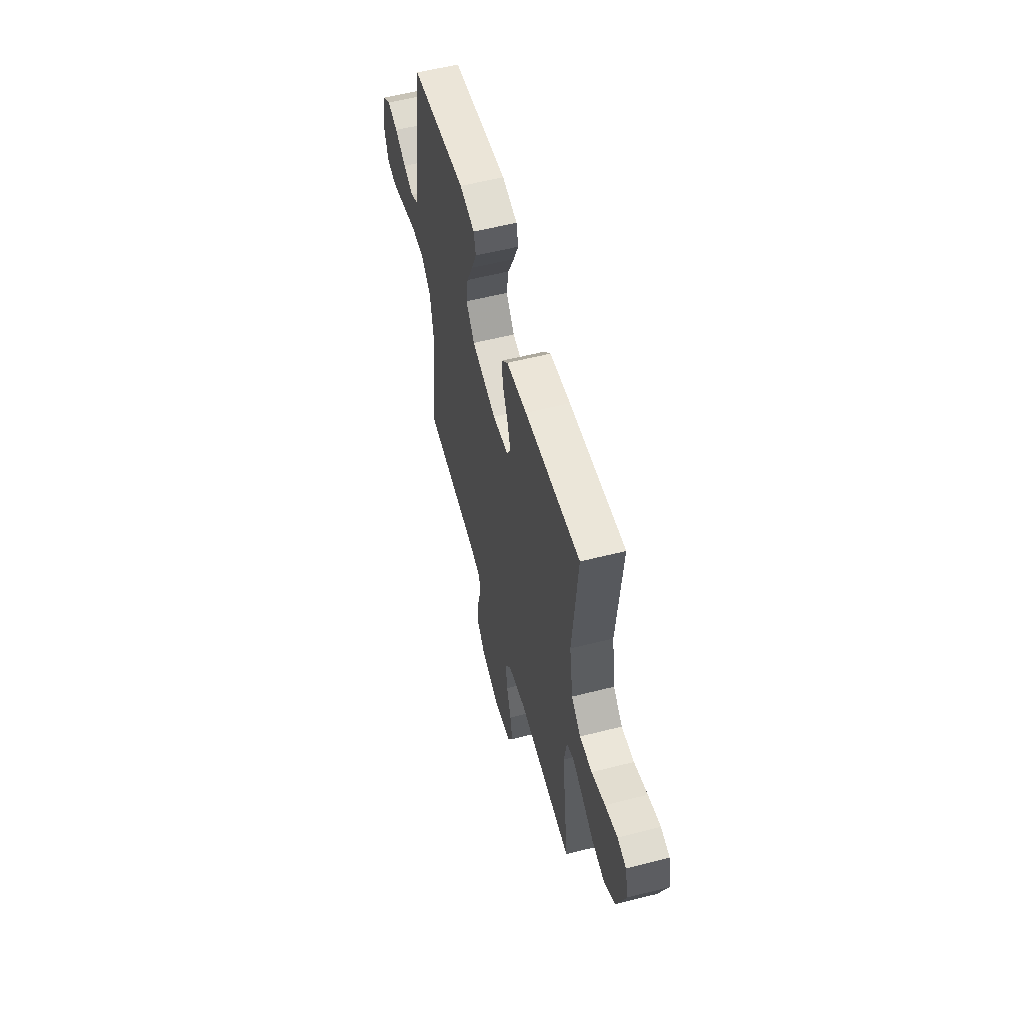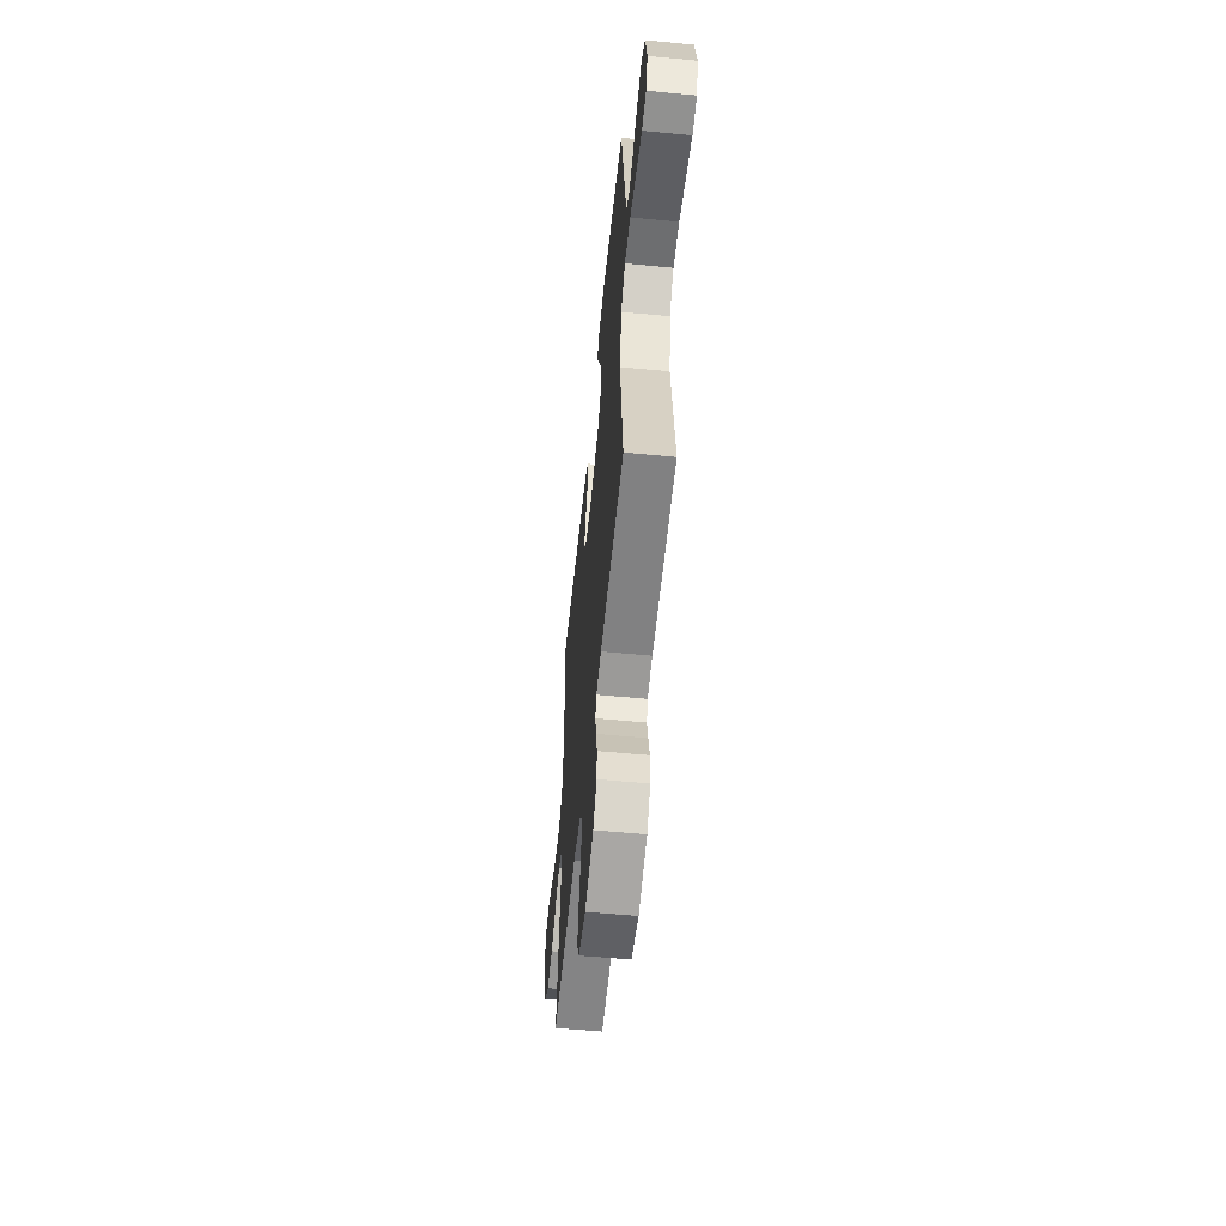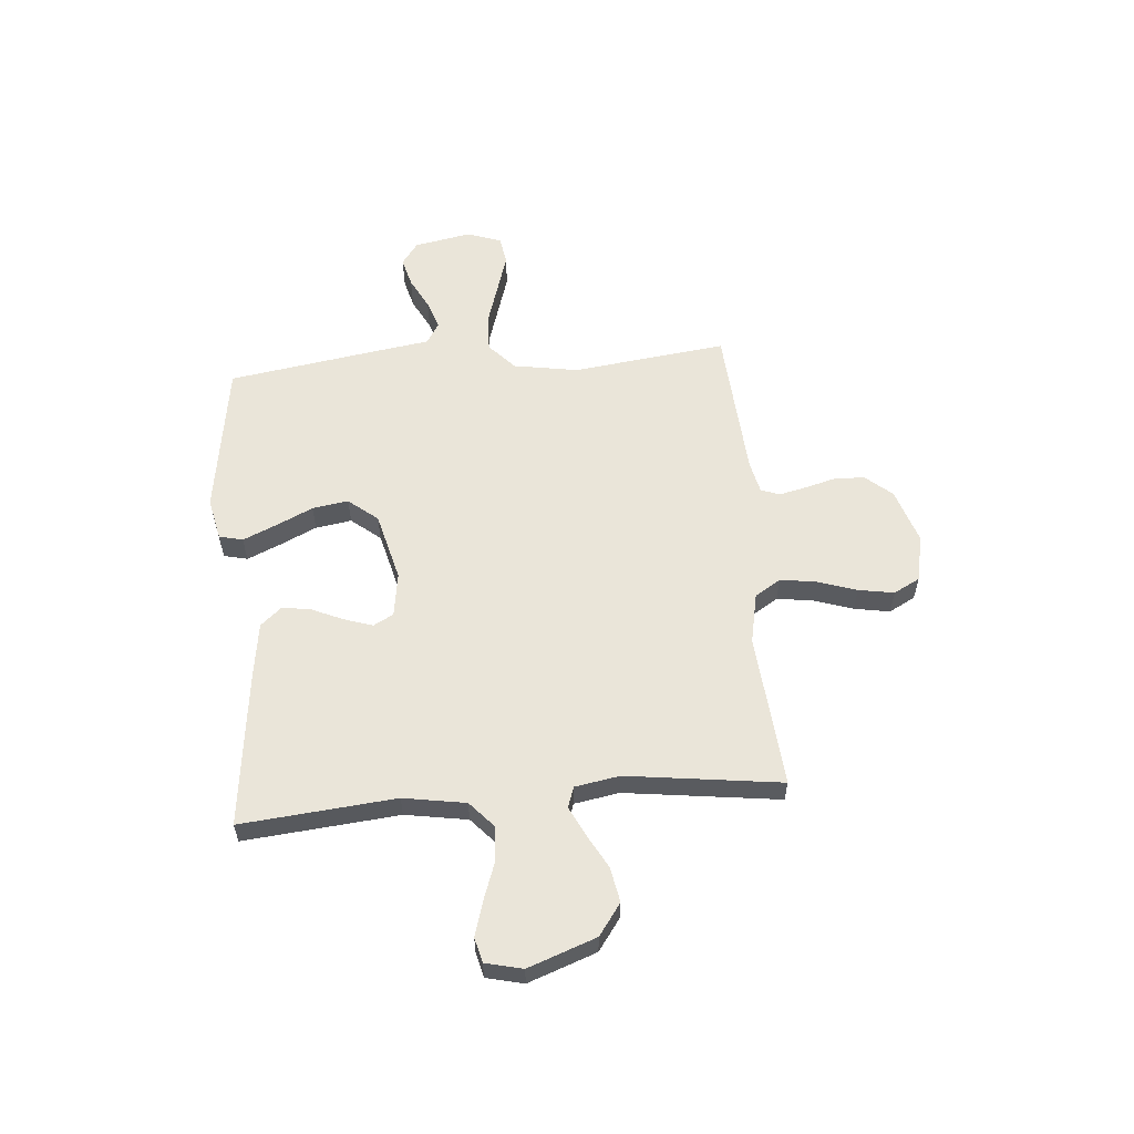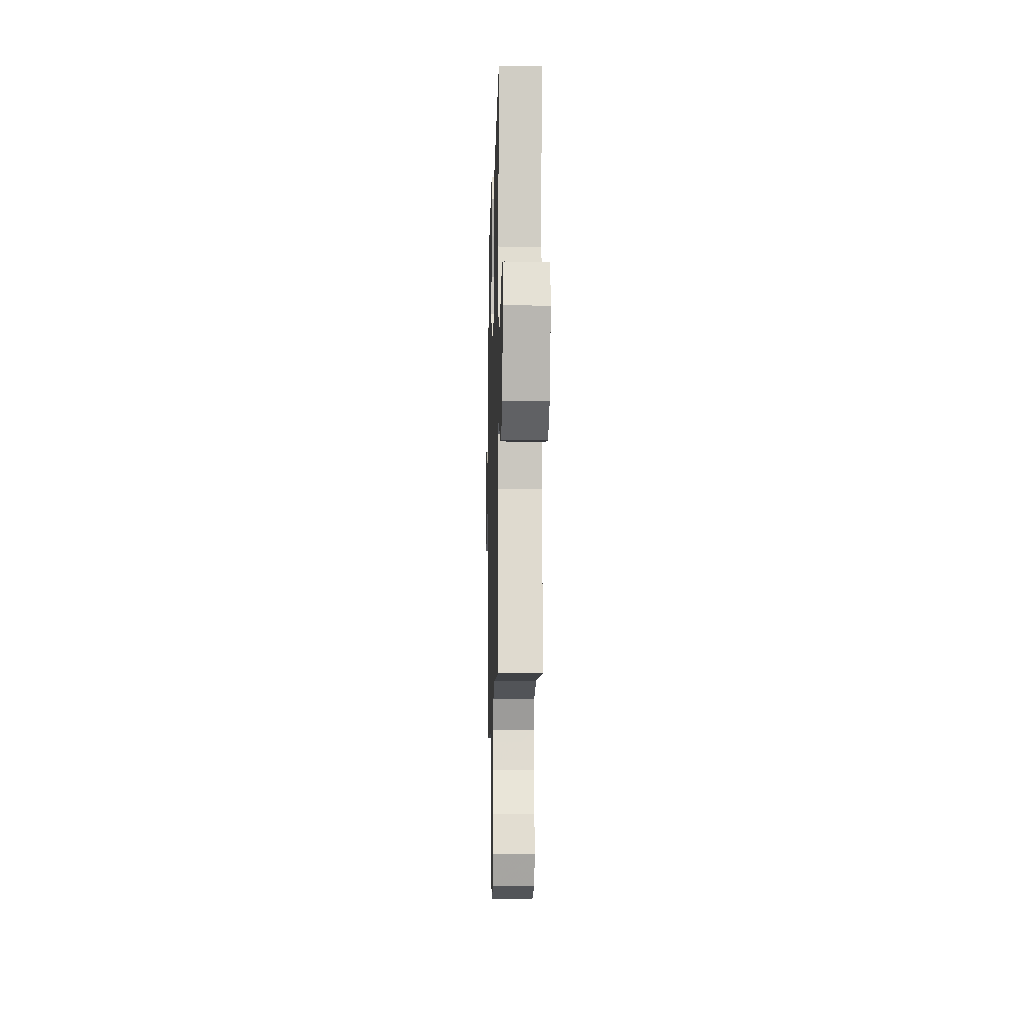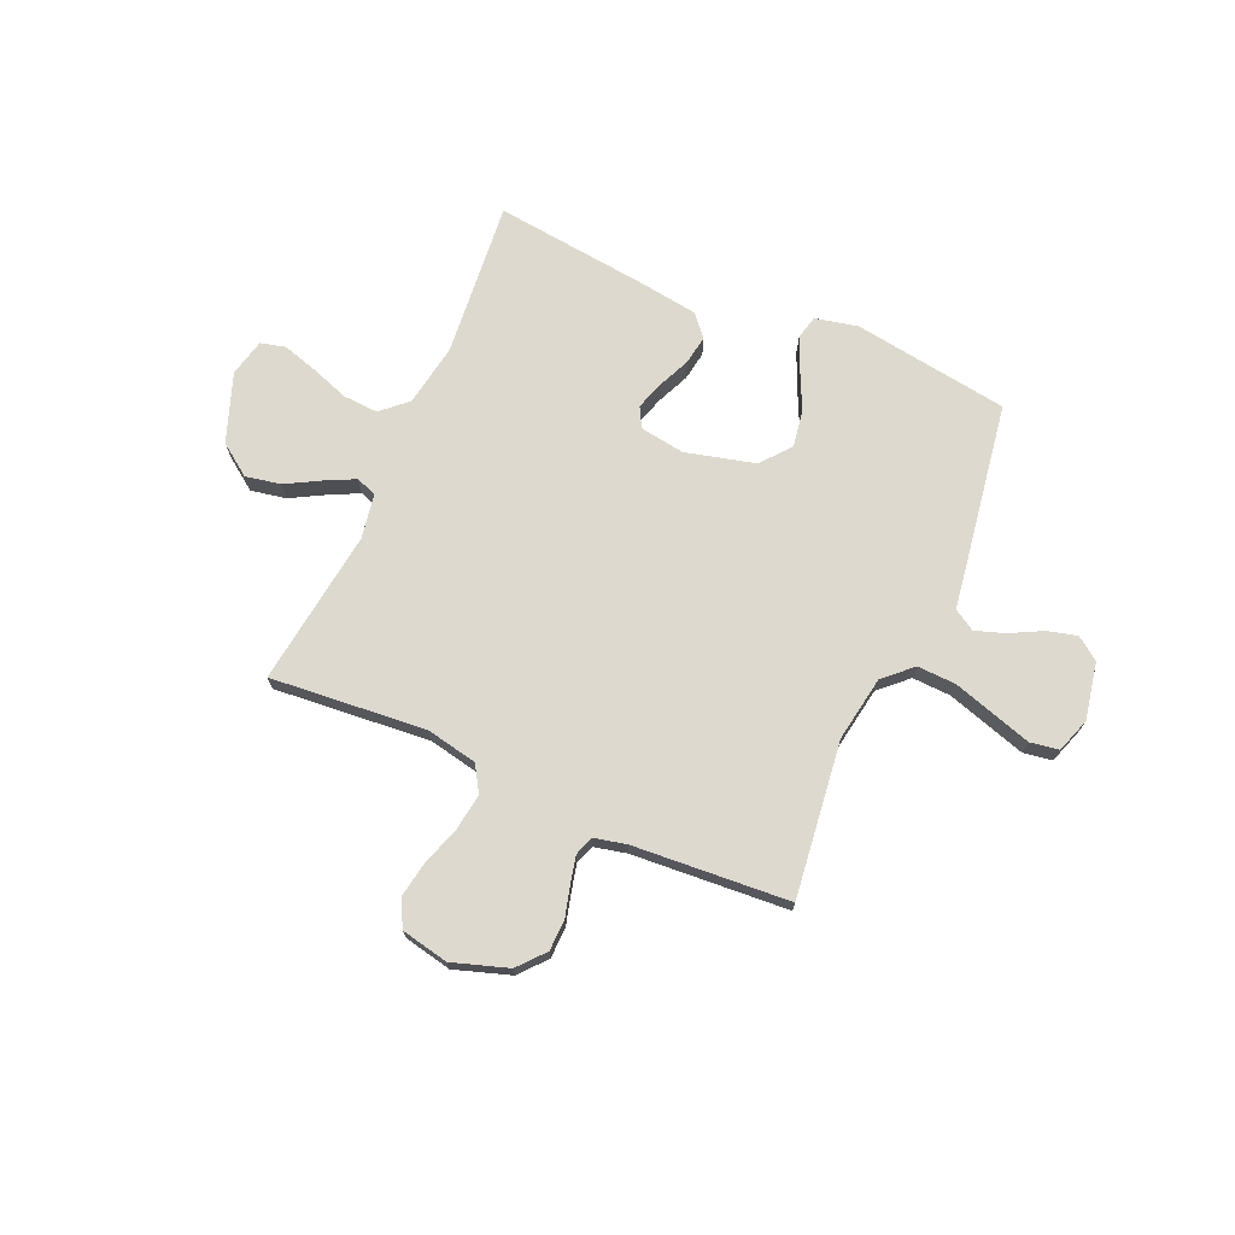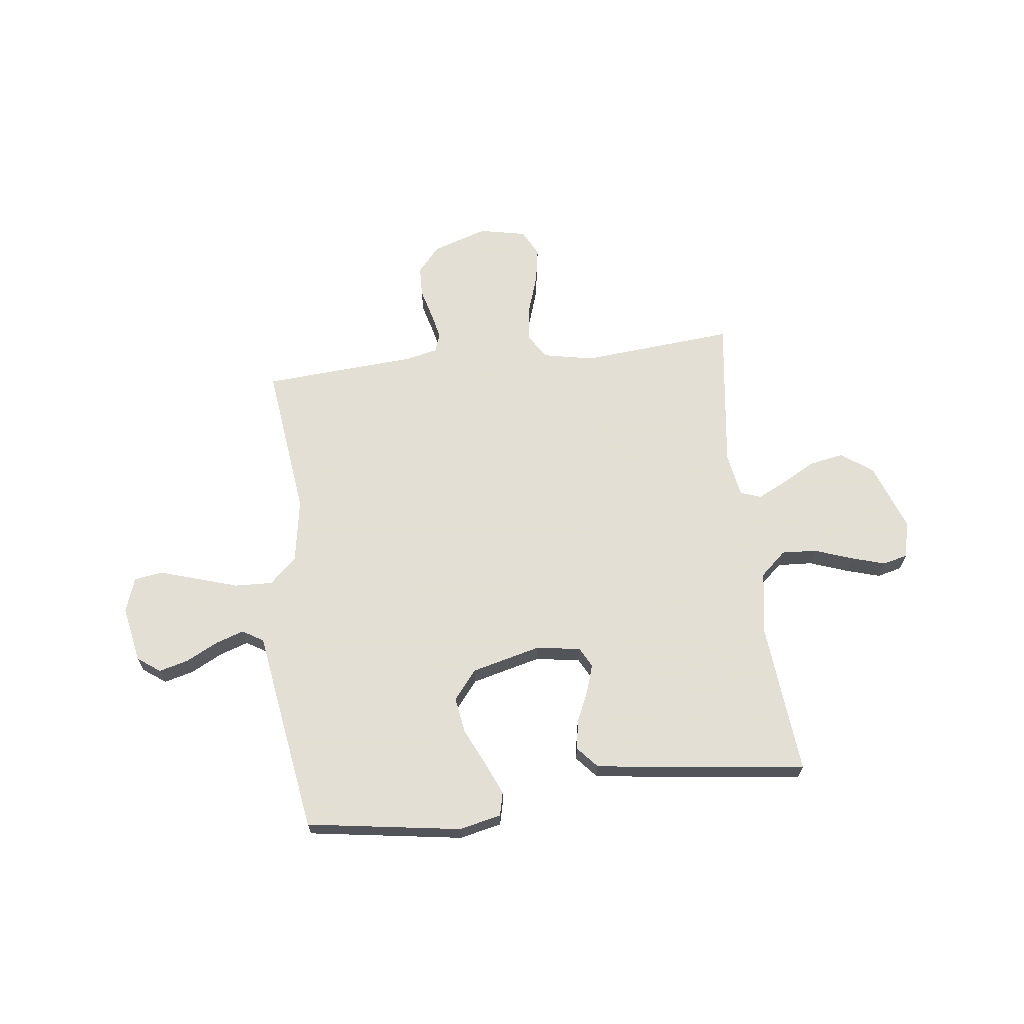
<metadata>
{"format":"obj","ext":"obj","renderer":"f3d","projection":"perspective","resolution":1024,"background":"white","views":[{"elev":56.8,"azim":75.1,"up":"+Z"},{"elev":-56.5,"azim":-95.7,"up":"+Z"},{"elev":58.0,"azim":85.2,"up":"+Y"},{"elev":-11.3,"azim":88.5,"up":"+Z"},{"elev":71.5,"azim":-156.4,"up":"+Y"},{"elev":66.3,"azim":-6.8,"up":"+Y"}]}
</metadata>
<code>
v 0.5 0.07 0.5
v 0.472 0.07 0.2
v 0.492 0.07 0.079
v 0.542 0.07 0.034
v 0.61 0.07 0.038
v 0.683 0.07 0.064
v 0.75 0.07 0.084
v 0.798 0.07 0.072
v 0.815 0.07 0
v 0.767 0.07 -0.132
v 0.706 0.07 -0.176
v 0.638 0.07 -0.163
v 0.573 0.07 -0.127
v 0.516 0.07 -0.099
v 0.476 0.07 -0.113
v 0.461 0.07 -0.2
v 0.5 0.07 -0.5
v 0.2 0.07 -0.474
v 0.102 0.07 -0.494
v 0.071 0.07 -0.544
v 0.081 0.07 -0.614
v 0.106 0.07 -0.69
v 0.118 0.07 -0.759
v 0.091 0.07 -0.81
v 0 0.07 -0.829
v -0.107 0.07 -0.794
v -0.151 0.07 -0.743
v -0.153 0.07 -0.684
v -0.137 0.07 -0.624
v -0.125 0.07 -0.572
v -0.138 0.07 -0.535
v -0.2 0.07 -0.521
v -0.5 0.07 -0.5
v -0.463 0.07 -0.2
v -0.484 0.07 -0.074
v -0.537 0.07 -0.025
v -0.611 0.07 -0.028
v -0.691 0.07 -0.053
v -0.765 0.07 -0.076
v -0.82 0.07 -0.067
v -0.843 0.07 0
v -0.822 0.07 0.11
v -0.778 0.07 0.142
v -0.721 0.07 0.127
v -0.659 0.07 0.095
v -0.603 0.07 0.076
v -0.562 0.07 0.101
v -0.547 0.07 0.2
v -0.5 0.07 0.5
v -0.2 0.07 0.545
v -0.118 0.07 0.527
v -0.107 0.07 0.481
v -0.135 0.07 0.417
v -0.169 0.07 0.345
v -0.18 0.07 0.275
v -0.134 0.07 0.218
v 0 0.07 0.184
v 0.086 0.07 0.197
v 0.107 0.07 0.236
v 0.089 0.07 0.291
v 0.062 0.07 0.352
v 0.053 0.07 0.408
v 0.089 0.07 0.449
v 0.2 0.07 0.465
v 0.5 0 0.5
v 0.472 0 0.2
v 0.492 0 0.079
v 0.542 0 0.034
v 0.61 0 0.038
v 0.683 0 0.064
v 0.75 0 0.084
v 0.798 0 0.072
v 0.815 0 0
v 0.767 0 -0.132
v 0.706 0 -0.176
v 0.638 0 -0.163
v 0.573 0 -0.127
v 0.516 0 -0.099
v 0.476 0 -0.113
v 0.461 0 -0.2
v 0.5 0 -0.5
v 0.2 0 -0.474
v 0.102 0 -0.494
v 0.071 0 -0.544
v 0.081 0 -0.614
v 0.106 0 -0.69
v 0.118 0 -0.759
v 0.091 0 -0.81
v 0 0 -0.829
v -0.107 0 -0.794
v -0.151 0 -0.743
v -0.153 0 -0.684
v -0.137 0 -0.624
v -0.125 0 -0.572
v -0.138 0 -0.535
v -0.2 0 -0.521
v -0.5 0 -0.5
v -0.463 0 -0.2
v -0.484 0 -0.074
v -0.537 0 -0.025
v -0.611 0 -0.028
v -0.691 0 -0.053
v -0.765 0 -0.076
v -0.82 0 -0.067
v -0.843 0 0
v -0.822 0 0.11
v -0.778 0 0.142
v -0.721 0 0.127
v -0.659 0 0.095
v -0.603 0 0.076
v -0.562 0 0.101
v -0.547 0 0.2
v -0.5 0 0.5
v -0.2 0 0.545
v -0.118 0 0.527
v -0.107 0 0.481
v -0.135 0 0.417
v -0.169 0 0.345
v -0.18 0 0.275
v -0.134 0 0.218
v 0 0 0.184
v 0.086 0 0.197
v 0.107 0 0.236
v 0.089 0 0.291
v 0.062 0 0.352
v 0.053 0 0.408
v 0.089 0 0.449
v 0.2 0 0.465
f 64 1 2
f 63 64 2
f 62 63 2
f 61 62 2
f 60 61 2
f 59 60 2 3
f 58 59 3 4
f 57 58 4
f 56 57 4
f 52 53 54
f 51 52 54
f 50 51 54
f 49 50 54
f 48 49 54
f 47 48 54
f 47 54 55
f 46 47 55 56
f 43 44 45
f 42 43 45
f 41 42 45
f 40 41 45
f 39 40 45
f 38 39 45
f 37 38 45
f 36 37 45 46
f 46 56 4
f 36 46 4
f 35 36 4
f 32 33 34
f 35 4 5
f 34 35 5
f 32 34 5
f 31 32 5
f 27 28 29
f 26 27 29
f 25 26 29
f 24 25 29
f 23 24 29
f 22 23 29
f 21 22 29
f 20 21 29 30
f 19 20 30 31
f 16 17 18
f 18 19 31
f 16 18 31
f 15 16 31
f 11 12 13
f 10 11 13
f 9 10 13
f 8 9 13
f 7 8 13
f 6 7 13
f 5 6 13
f 5 13 14
f 15 31 5
f 5 14 15
f 66 65 128
f 66 128 127
f 66 127 126
f 66 126 125
f 66 125 124
f 67 66 124 123
f 68 67 123 122
f 68 122 121
f 68 121 120
f 118 117 116
f 118 116 115
f 118 115 114
f 118 114 113
f 118 113 112
f 118 112 111
f 119 118 111
f 120 119 111 110
f 109 108 107
f 109 107 106
f 109 106 105
f 109 105 104
f 109 104 103
f 109 103 102
f 109 102 101
f 110 109 101 100
f 68 120 110
f 68 110 100
f 68 100 99
f 98 97 96
f 69 68 99
f 69 99 98
f 69 98 96
f 69 96 95
f 93 92 91
f 93 91 90
f 93 90 89
f 93 89 88
f 93 88 87
f 93 87 86
f 93 86 85
f 94 93 85 84
f 95 94 84 83
f 82 81 80
f 95 83 82
f 95 82 80
f 95 80 79
f 77 76 75
f 77 75 74
f 77 74 73
f 77 73 72
f 77 72 71
f 77 71 70
f 77 70 69
f 78 77 69
f 69 95 79
f 79 78 69
f 1 65 66 2
f 2 66 67 3
f 3 67 68 4
f 4 68 69 5
f 5 69 70 6
f 6 70 71 7
f 7 71 72 8
f 8 72 73 9
f 9 73 74 10
f 10 74 75 11
f 11 75 76 12
f 12 76 77 13
f 13 77 78 14
f 14 78 79 15
f 15 79 80 16
f 16 80 81 17
f 17 81 82 18
f 18 82 83 19
f 19 83 84 20
f 20 84 85 21
f 21 85 86 22
f 22 86 87 23
f 23 87 88 24
f 24 88 89 25
f 25 89 90 26
f 26 90 91 27
f 27 91 92 28
f 28 92 93 29
f 29 93 94 30
f 30 94 95 31
f 31 95 96 32
f 32 96 97 33
f 33 97 98 34
f 34 98 99 35
f 35 99 100 36
f 36 100 101 37
f 37 101 102 38
f 38 102 103 39
f 39 103 104 40
f 40 104 105 41
f 41 105 106 42
f 42 106 107 43
f 43 107 108 44
f 44 108 109 45
f 45 109 110 46
f 46 110 111 47
f 47 111 112 48
f 48 112 113 49
f 49 113 114 50
f 50 114 115 51
f 51 115 116 52
f 52 116 117 53
f 53 117 118 54
f 54 118 119 55
f 55 119 120 56
f 56 120 121 57
f 57 121 122 58
f 58 122 123 59
f 59 123 124 60
f 60 124 125 61
f 61 125 126 62
f 62 126 127 63
f 63 127 128 64
f 64 128 65 1

</code>
